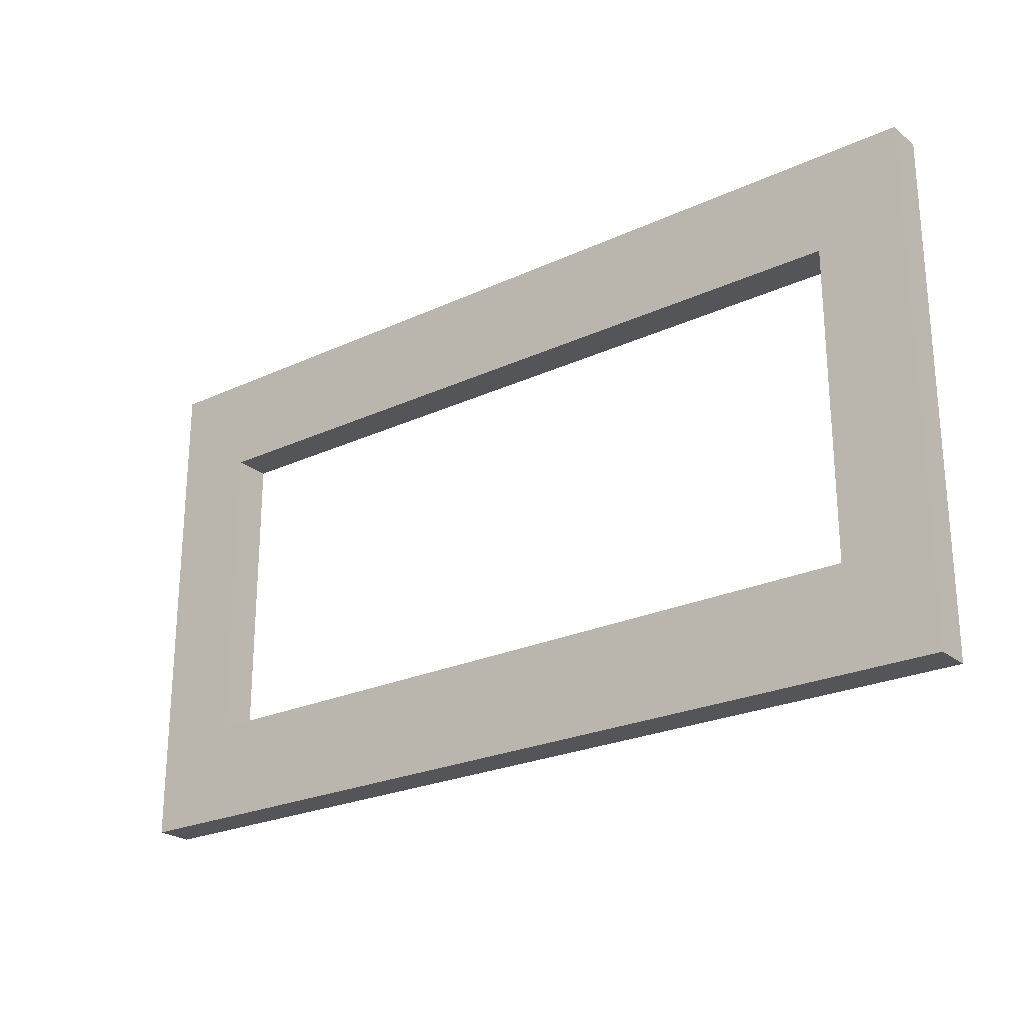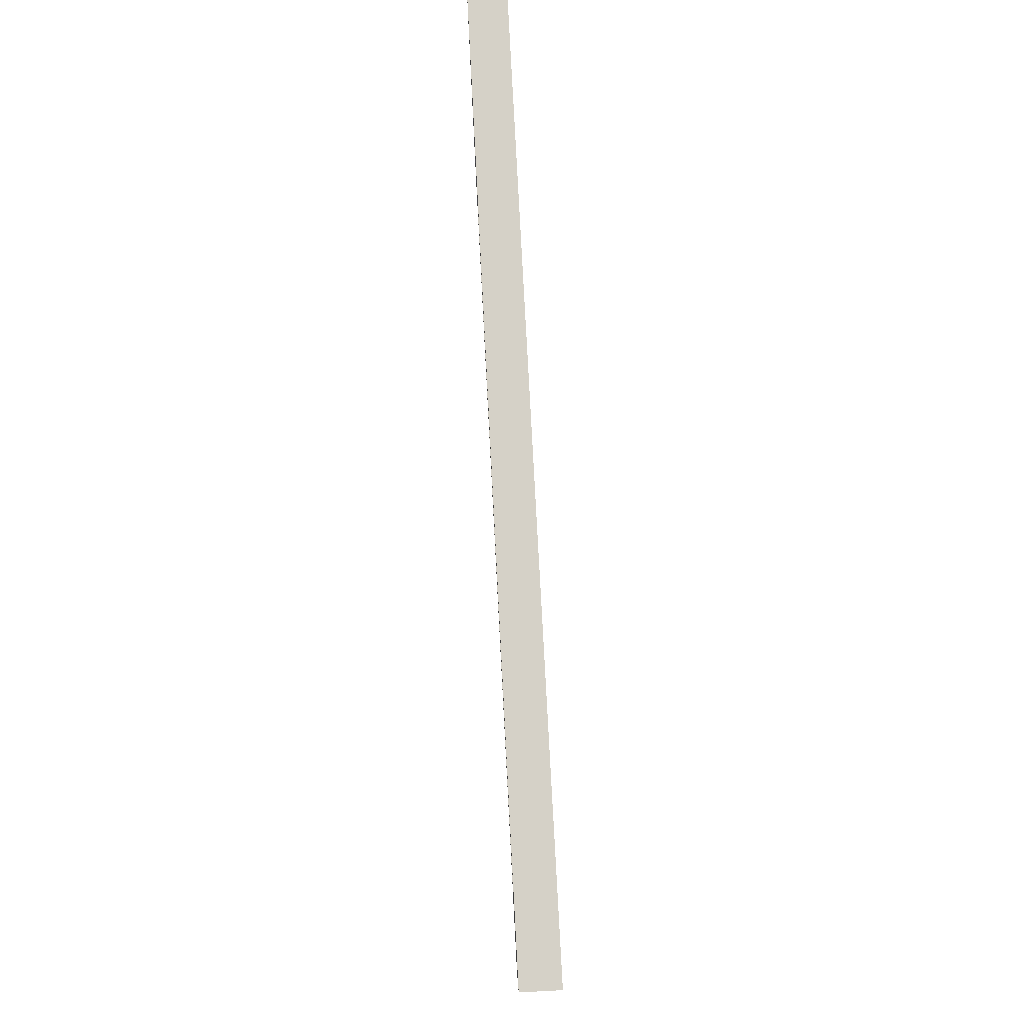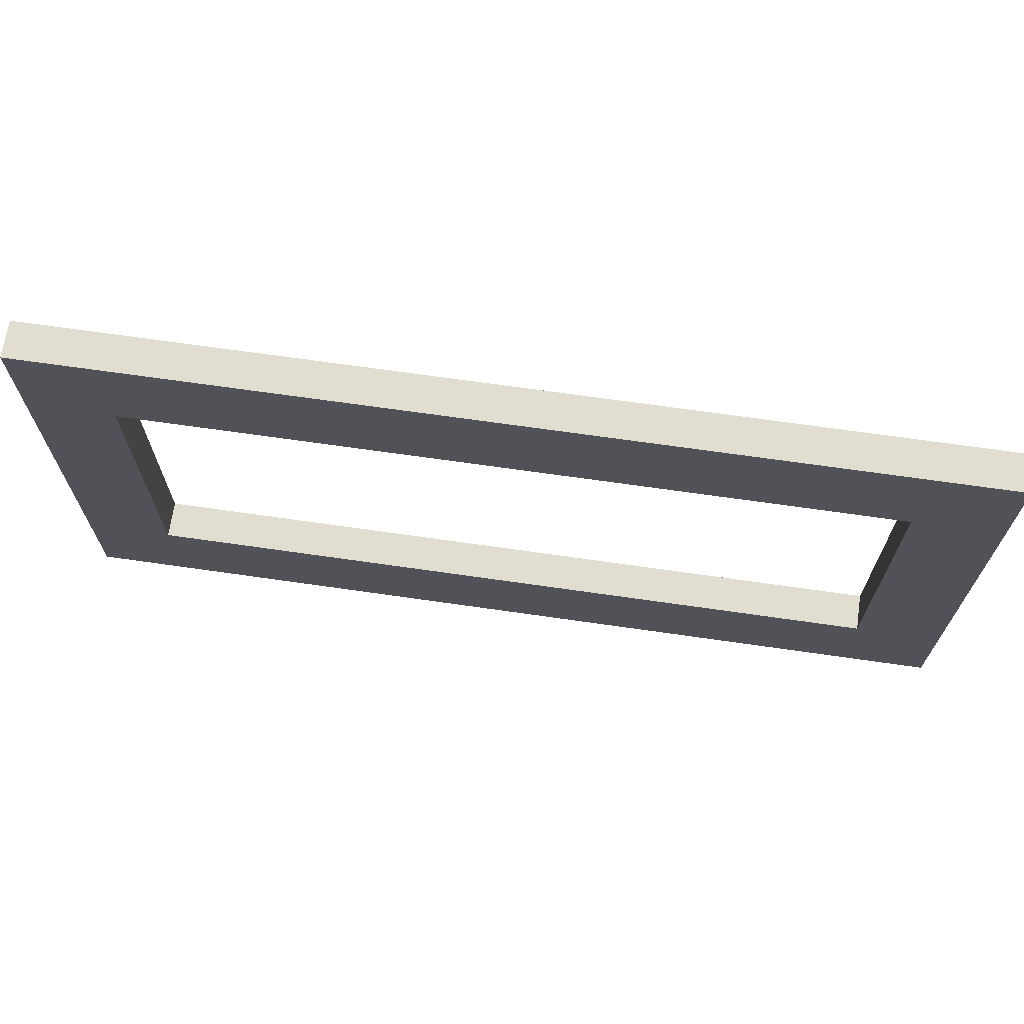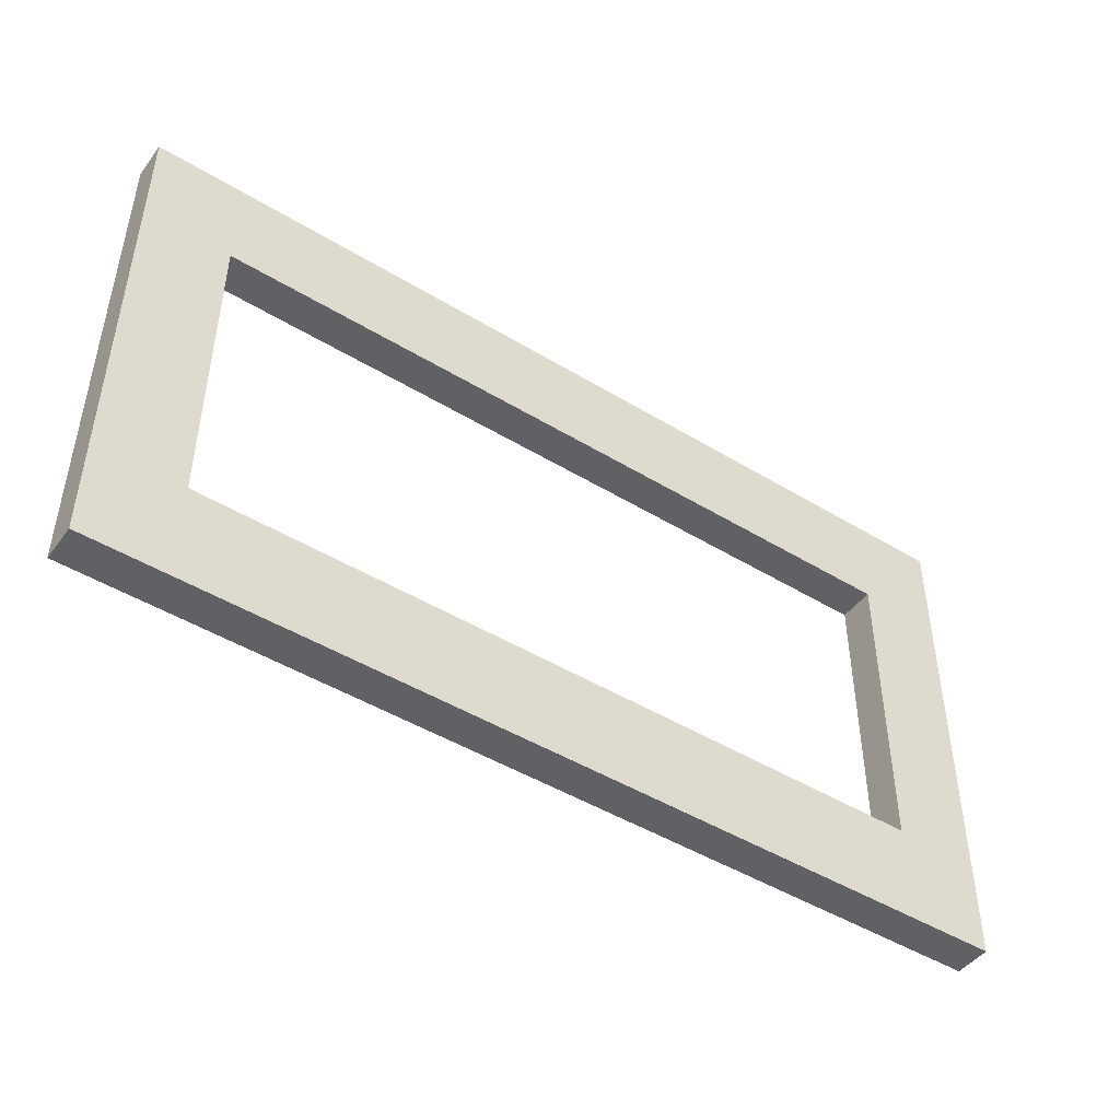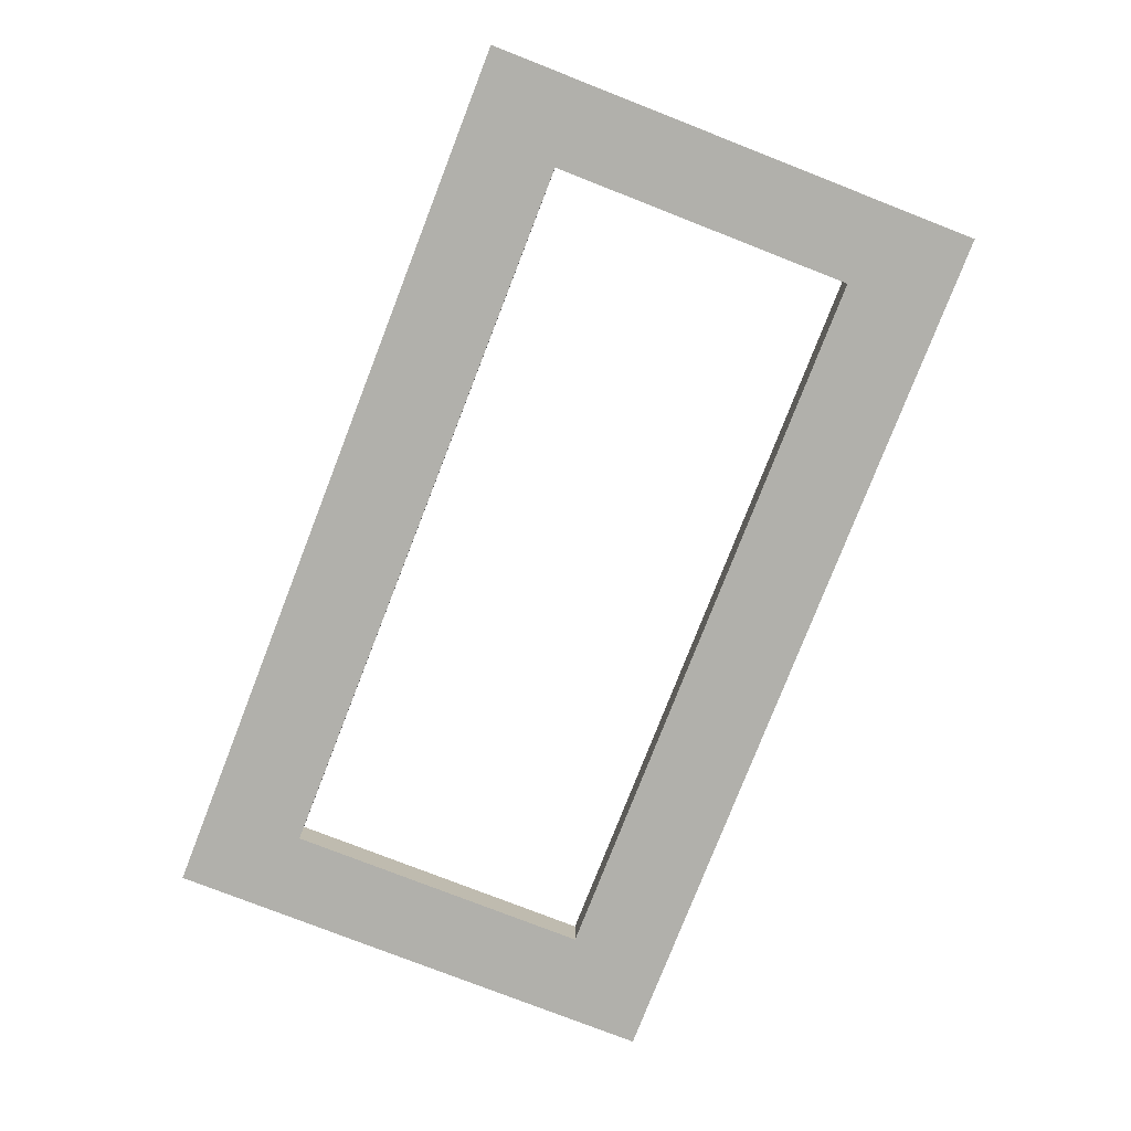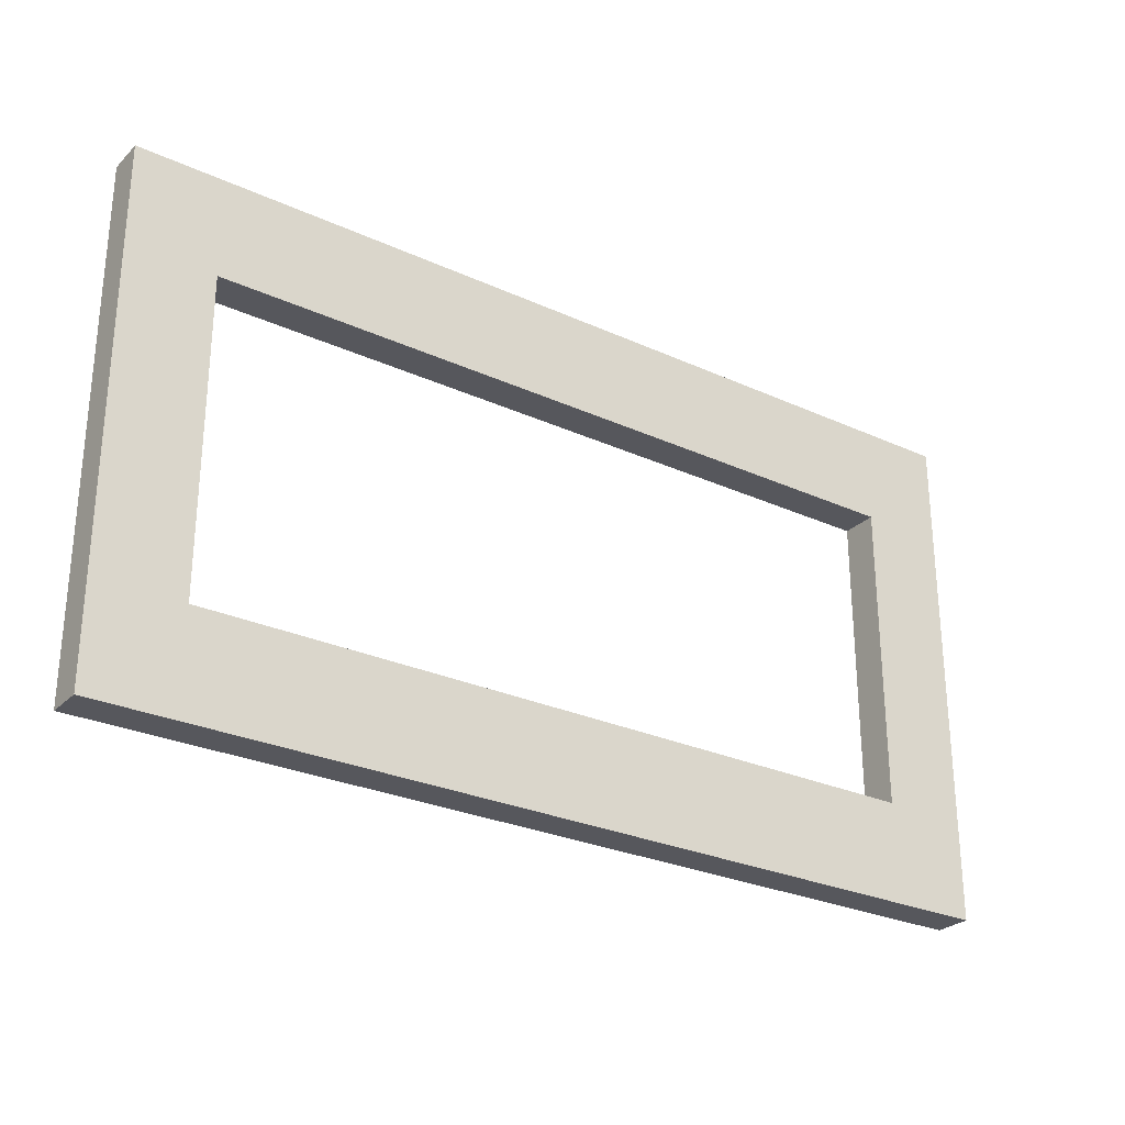
<metadata>
{"format":"obj","ext":"obj","renderer":"f3d","projection":"perspective","resolution":1024,"background":"white","views":[{"elev":-24.1,"azim":37.6,"up":"+Y"},{"elev":78.8,"azim":87.0,"up":"+Y"},{"elev":68.5,"azim":-171.8,"up":"+Y"},{"elev":-46.4,"azim":145.2,"up":"+Y"},{"elev":-78.4,"azim":68.7,"up":"+Z"},{"elev":-27.6,"azim":145.0,"up":"+Y"}]}
</metadata>
<code>
v -59.24 0 0
v 59.24 0 0
v 48.09 12.98 0
v -48.09 12.98 0
v 59.24 66.31 0
v -59.24 66.31 0
v -48.09 53.33 0
v 48.09 53.33 0
v -59.24 0 -4.767
v -48.09 12.98 -4.767
v 48.09 12.98 -4.767
v 59.24 0 -4.767
v 59.24 66.31 -4.767
v 48.09 53.33 -4.767
v -48.09 53.33 -4.767
v -59.24 66.31 -4.767
f 1 2 3 4
f 3 2 5 8
f 5 6 7 8
f 1 4 7 6
f 9 10 11 12
f 12 11 14 13
f 13 14 15 16
f 10 9 16 15
f 9 12 2 1
f 11 10 4 3
f 2 12 13 5
f 11 3 8 14
f 13 16 6 5
f 15 14 8 7
f 9 1 6 16
f 4 10 15 7

</code>
